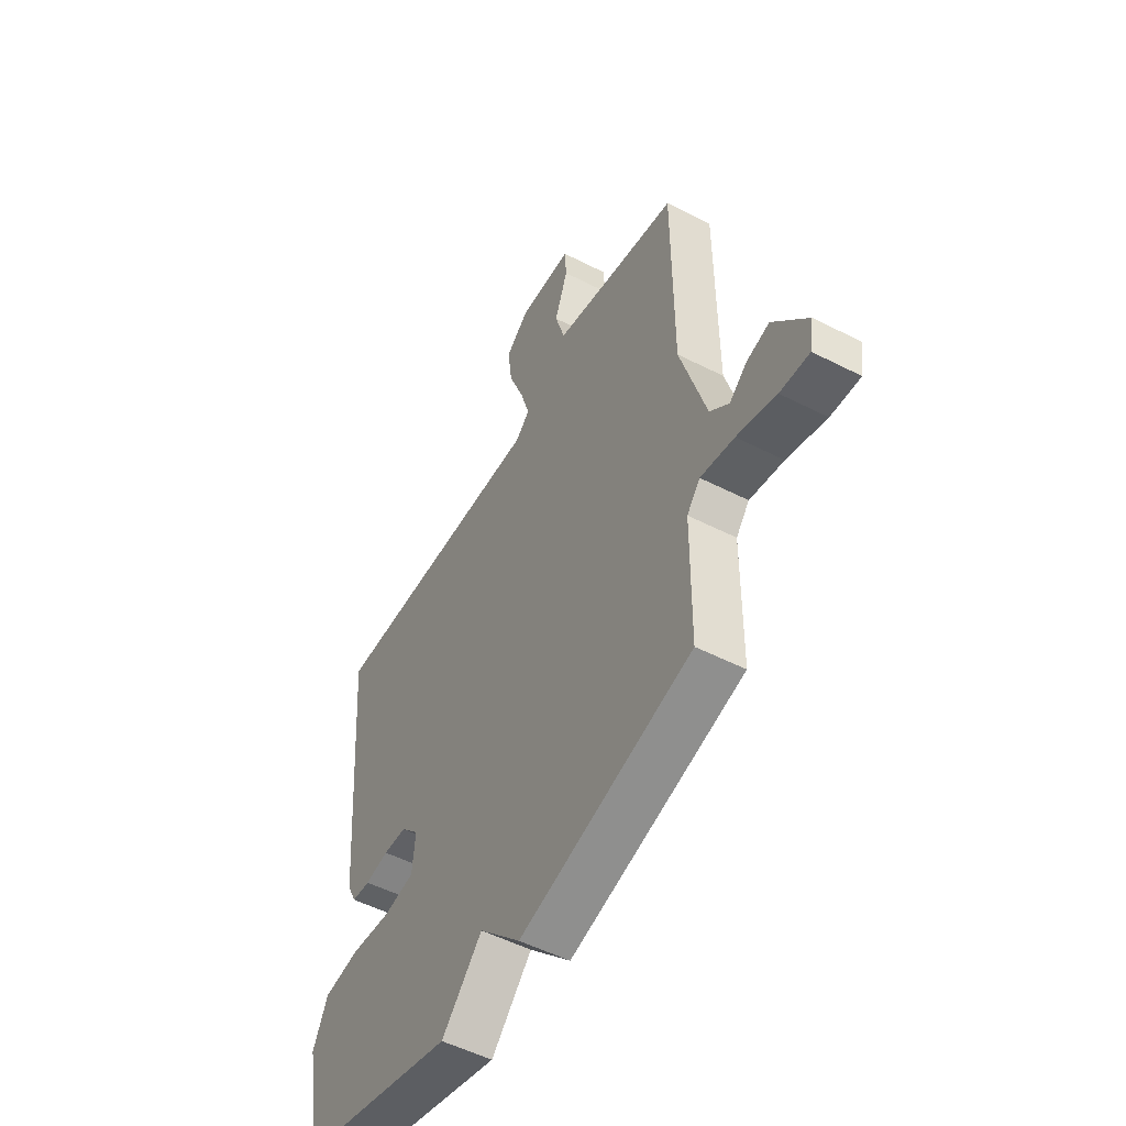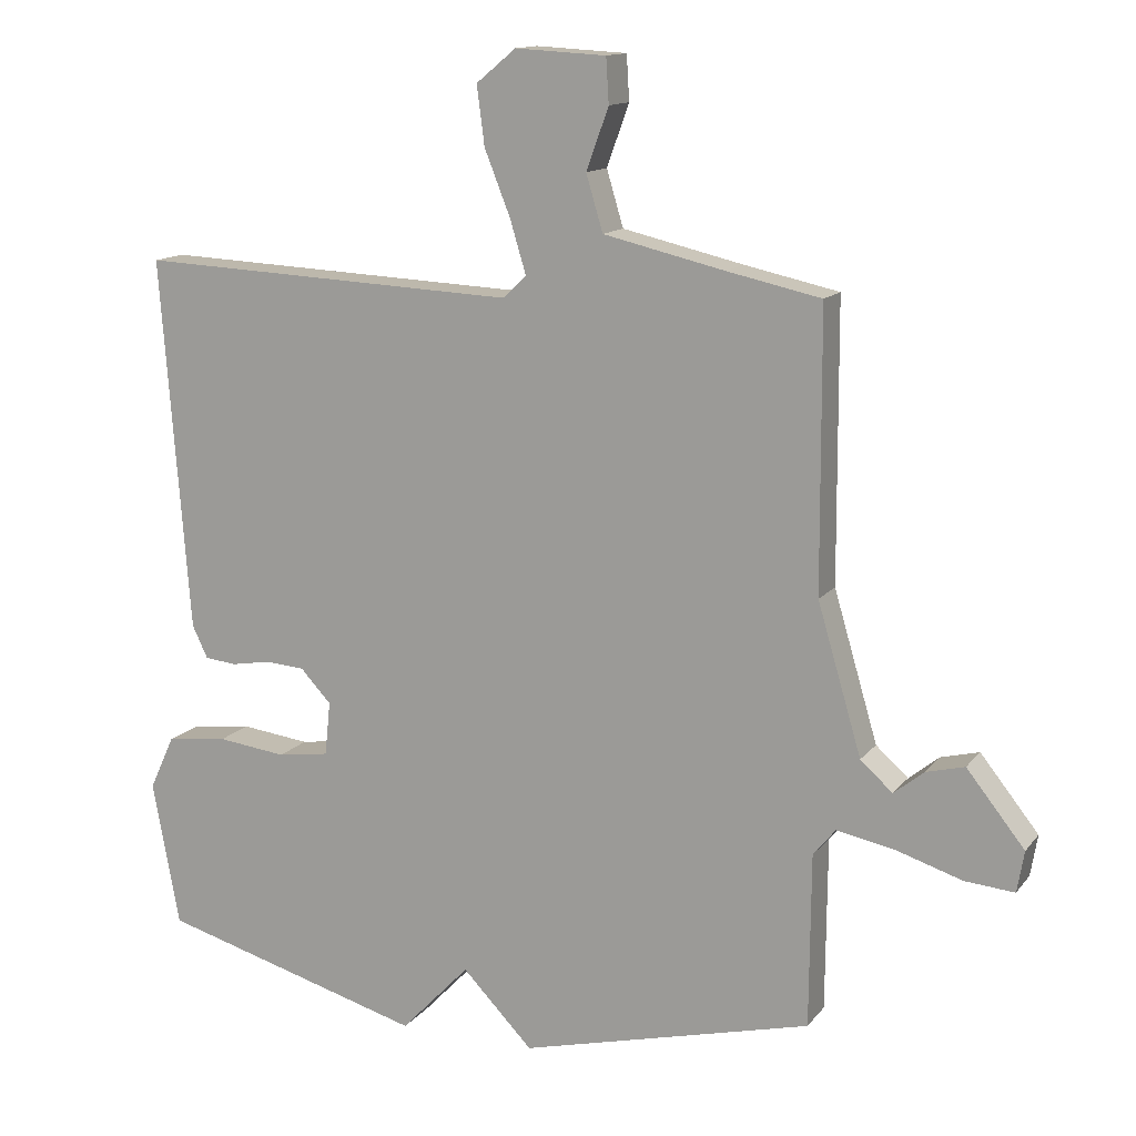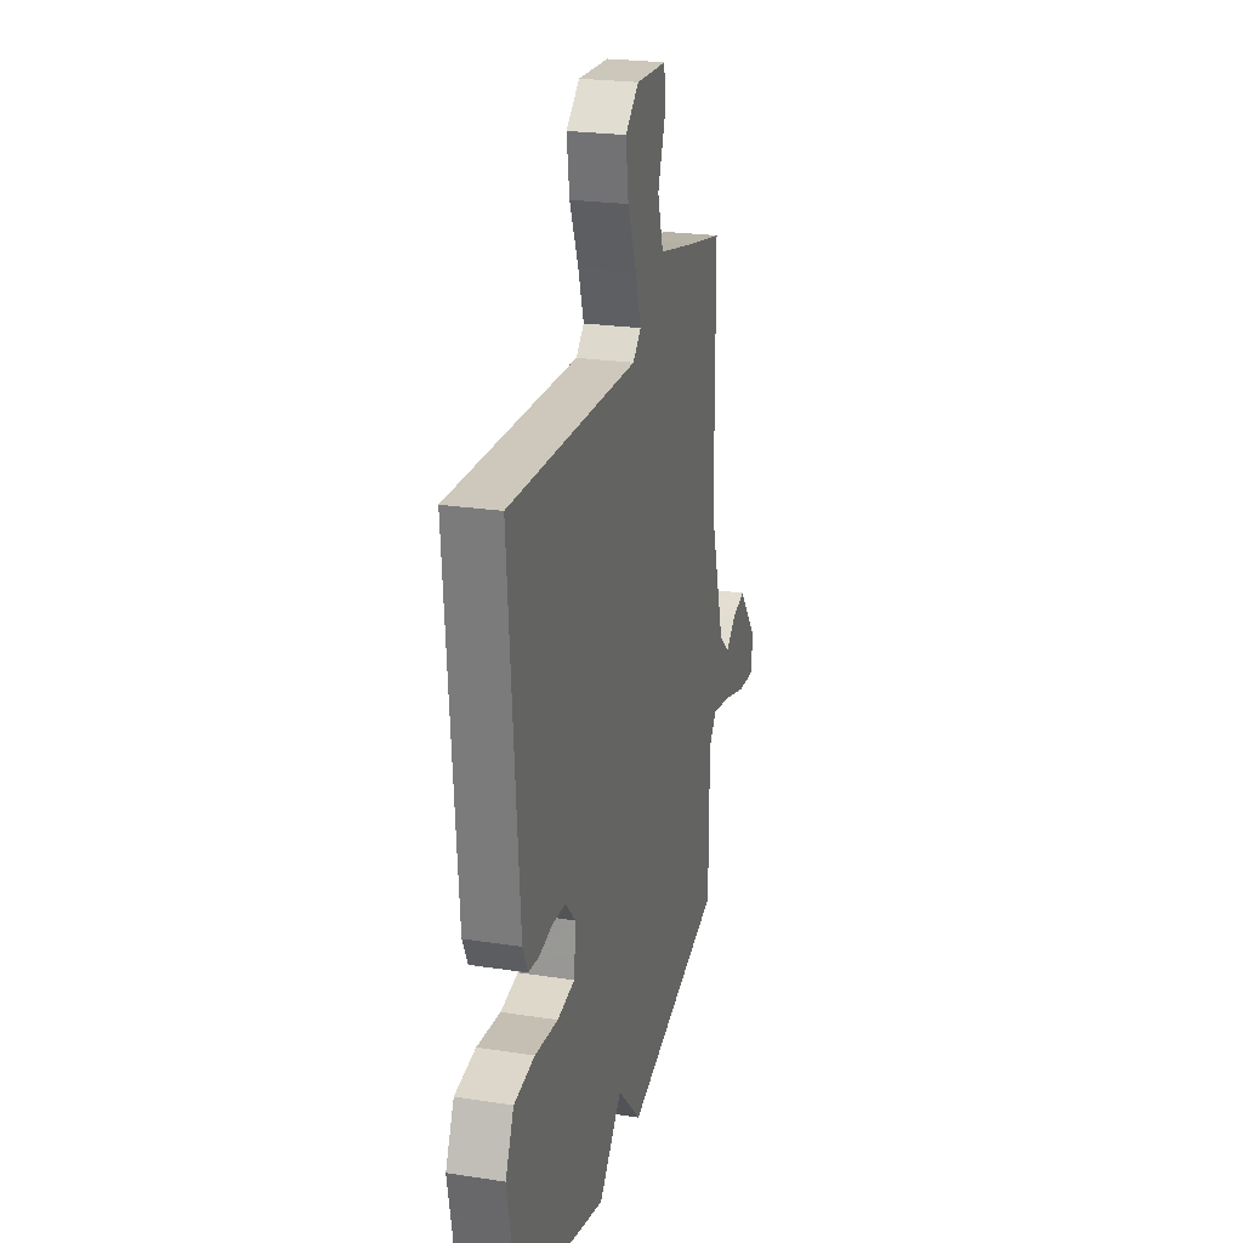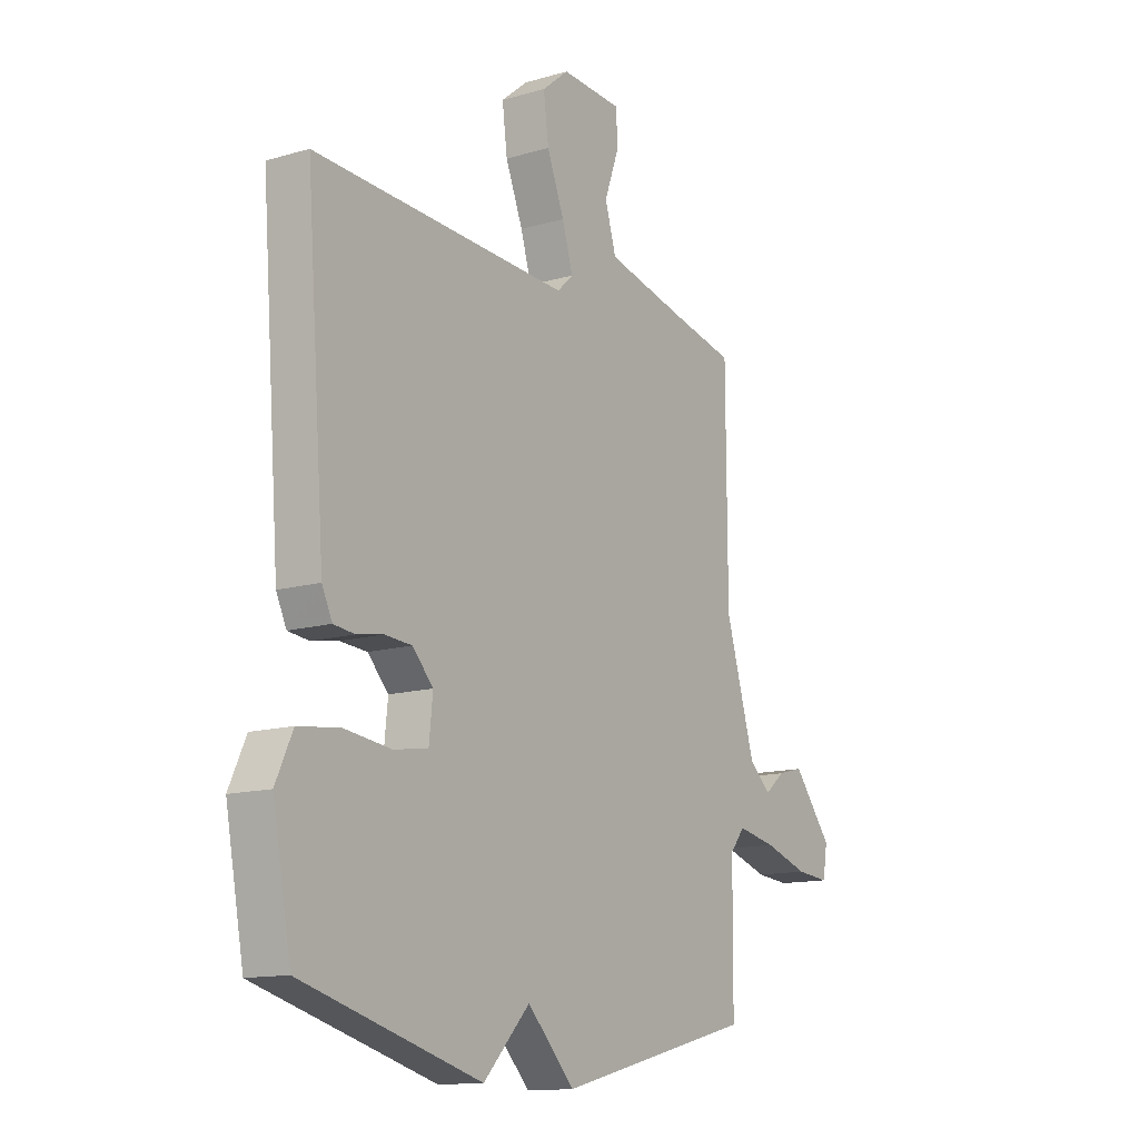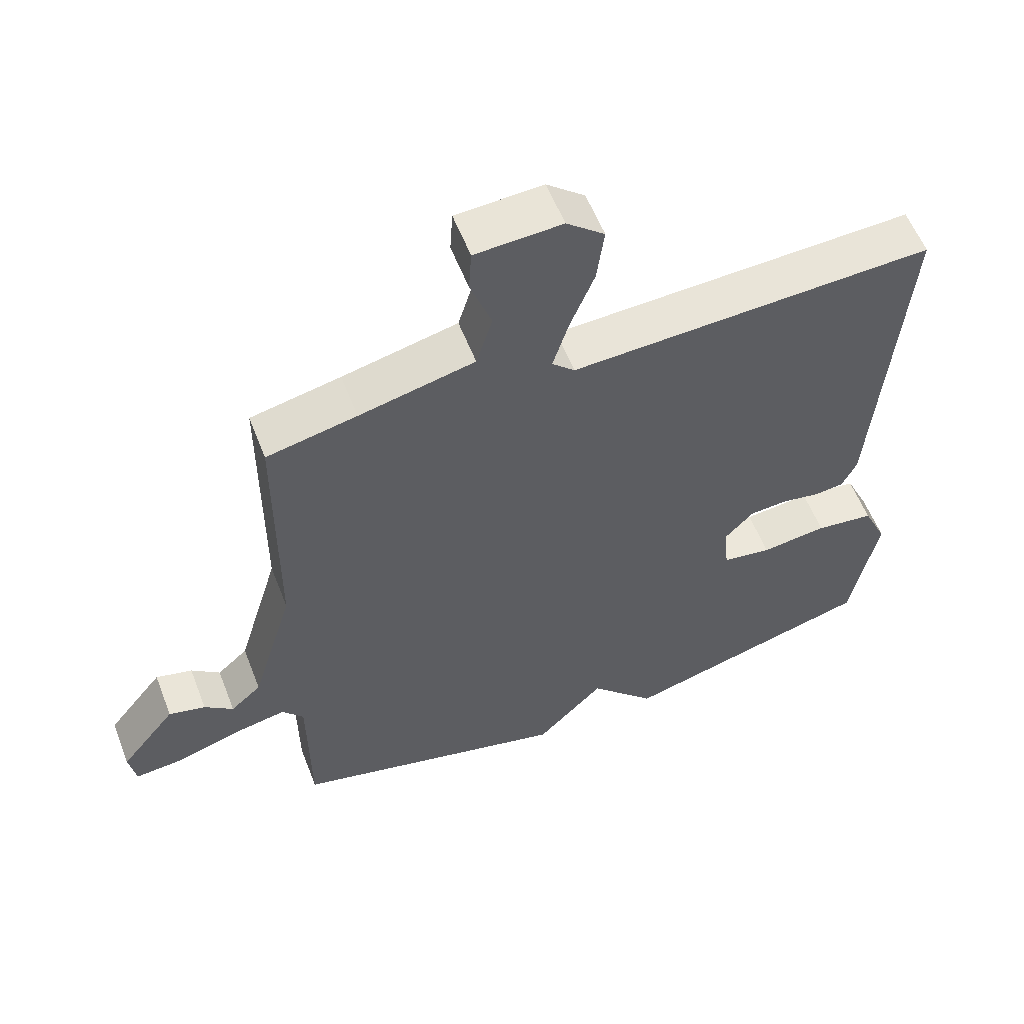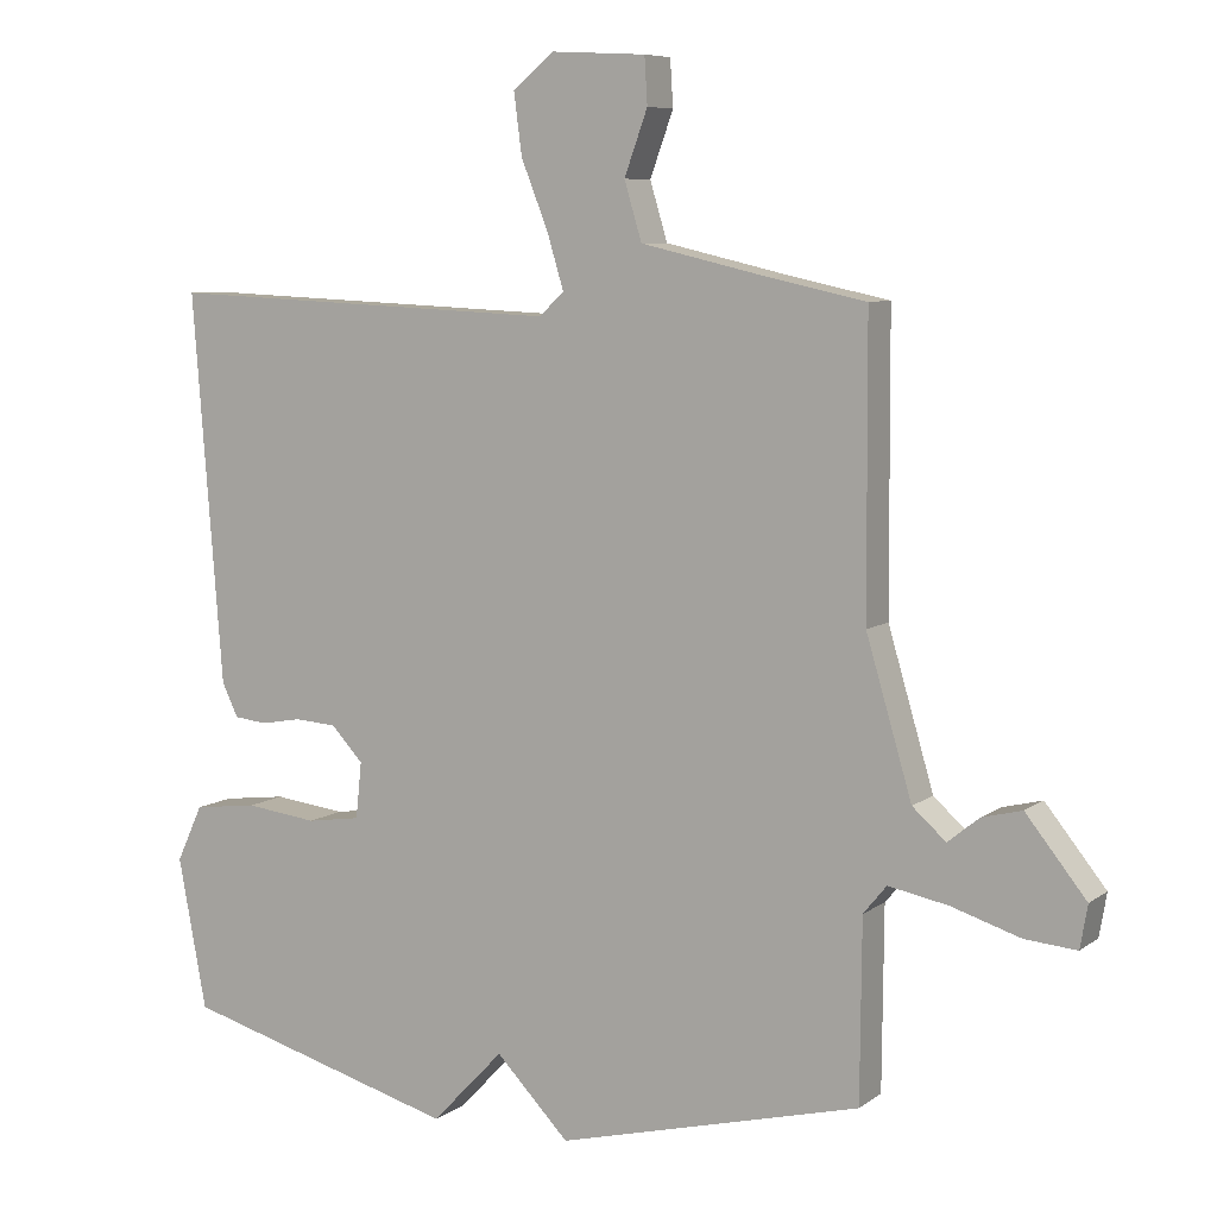
<metadata>
{"format":"obj","ext":"obj","renderer":"f3d","projection":"perspective","resolution":1024,"background":"white","views":[{"elev":-52.3,"azim":61.1,"up":"+Z"},{"elev":13.5,"azim":23.7,"up":"+Z"},{"elev":24.1,"azim":-75.8,"up":"+Z"},{"elev":-13.3,"azim":-56.5,"up":"+Z"},{"elev":57.4,"azim":158.9,"up":"+Z"},{"elev":7.5,"azim":28.3,"up":"+Z"}]}
</metadata>
<code>
v -0.5 0.07 -0.5
v -0.539 0.07 -0.292
v -0.503 0.07 -0.214
v -0.415 0.07 -0.203
v -0.316 0.07 -0.215
v -0.242 0.07 -0.204
v -0.234 0.07 -0.127
v -0.278 0.07 -0.08
v -0.335 0.07 -0.076
v -0.392 0.07 -0.086
v -0.437 0.07 -0.081
v -0.459 0.07 -0.035
v -0.5 0.07 0.5
v 0.046 0.07 0.476
v 0.08 0.07 0.508
v 0.057 0.07 0.584
v 0.02 0.07 0.677
v 0.009 0.07 0.761
v 0.066 0.07 0.808
v 0.196 0.07 0.801
v 0.2 0.07 0.737
v 0.168 0.07 0.649
v 0.192 0.07 0.569
v 0.365 0.07 0.529
v 0.5 0.07 0.5
v 0.502 0.07 0.103
v 0.565 0.07 -0.11
v 0.611 0.07 -0.151
v 0.654 0.07 -0.116
v 0.709 0.07 -0.102
v 0.792 0.07 -0.206
v 0.782 0.07 -0.265
v 0.711 0.07 -0.259
v 0.616 0.07 -0.229
v 0.534 0.07 -0.213
v 0.502 0.07 -0.252
v 0.5 0.07 -0.5
v 0.081 0.07 -0.606
v -0.02 0.07 -0.502
v -0.119 0.07 -0.606
v -0.5 0 -0.5
v -0.539 0 -0.292
v -0.503 0 -0.214
v -0.415 0 -0.203
v -0.316 0 -0.215
v -0.242 0 -0.204
v -0.234 0 -0.127
v -0.278 0 -0.08
v -0.335 0 -0.076
v -0.392 0 -0.086
v -0.437 0 -0.081
v -0.459 0 -0.035
v -0.5 0 0.5
v 0.046 0 0.476
v 0.08 0 0.508
v 0.057 0 0.584
v 0.02 0 0.677
v 0.009 0 0.761
v 0.066 0 0.808
v 0.196 0 0.801
v 0.2 0 0.737
v 0.168 0 0.649
v 0.192 0 0.569
v 0.365 0 0.529
v 0.5 0 0.5
v 0.502 0 0.103
v 0.565 0 -0.11
v 0.611 0 -0.151
v 0.654 0 -0.116
v 0.709 0 -0.102
v 0.792 0 -0.206
v 0.782 0 -0.265
v 0.711 0 -0.259
v 0.616 0 -0.229
v 0.534 0 -0.213
v 0.502 0 -0.252
v 0.5 0 -0.5
v 0.081 0 -0.606
v -0.02 0 -0.502
v -0.119 0 -0.606
f 3 4 5
f 2 3 5
f 1 2 5
f 40 1 5
f 39 40 5
f 36 37 38 39
f 39 5 6
f 36 39 6
f 35 36 6
f 32 33 34
f 31 32 34
f 30 31 34
f 29 30 34
f 28 29 34
f 27 28 34 35
f 35 6 7
f 27 35 7
f 26 27 7
f 26 7 8
f 25 26 8
f 24 25 8
f 20 21 22
f 19 20 22
f 18 19 22
f 17 18 22
f 16 17 22
f 15 16 22 23
f 24 8 9
f 23 24 9
f 15 23 9
f 14 15 9
f 12 13 14
f 11 12 14
f 10 11 14
f 9 10 14
f 45 44 43
f 45 43 42
f 45 42 41
f 45 41 80
f 45 80 79
f 79 78 77 76
f 46 45 79
f 46 79 76
f 46 76 75
f 74 73 72
f 74 72 71
f 74 71 70
f 74 70 69
f 74 69 68
f 75 74 68 67
f 47 46 75
f 47 75 67
f 47 67 66
f 48 47 66
f 48 66 65
f 48 65 64
f 62 61 60
f 62 60 59
f 62 59 58
f 62 58 57
f 62 57 56
f 63 62 56 55
f 49 48 64
f 49 64 63
f 49 63 55
f 49 55 54
f 54 53 52
f 54 52 51
f 54 51 50
f 54 50 49
f 1 41 42 2
f 2 42 43 3
f 3 43 44 4
f 4 44 45 5
f 5 45 46 6
f 6 46 47 7
f 7 47 48 8
f 8 48 49 9
f 9 49 50 10
f 10 50 51 11
f 11 51 52 12
f 12 52 53 13
f 13 53 54 14
f 14 54 55 15
f 15 55 56 16
f 16 56 57 17
f 17 57 58 18
f 18 58 59 19
f 19 59 60 20
f 20 60 61 21
f 21 61 62 22
f 22 62 63 23
f 23 63 64 24
f 24 64 65 25
f 25 65 66 26
f 26 66 67 27
f 27 67 68 28
f 28 68 69 29
f 29 69 70 30
f 30 70 71 31
f 31 71 72 32
f 32 72 73 33
f 33 73 74 34
f 34 74 75 35
f 35 75 76 36
f 36 76 77 37
f 37 77 78 38
f 38 78 79 39
f 39 79 80 40
f 40 80 41 1

</code>
